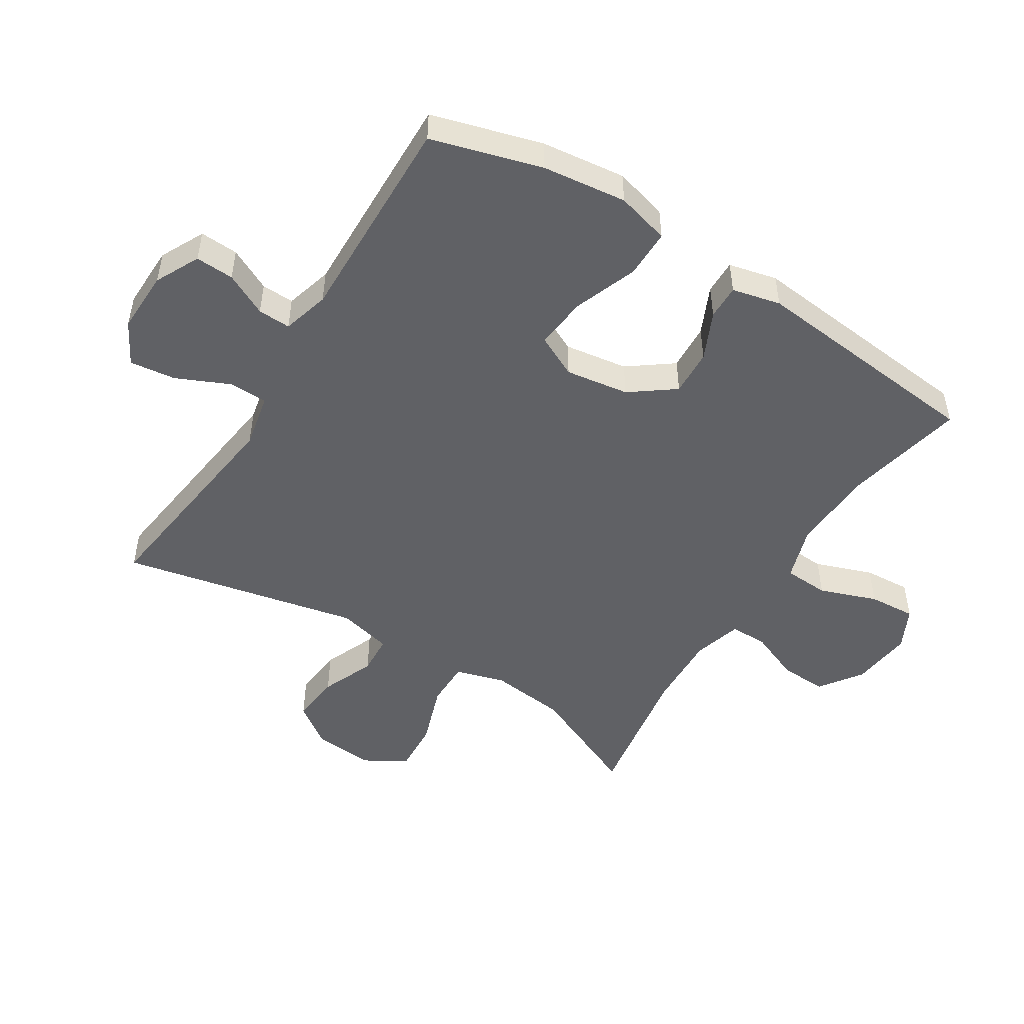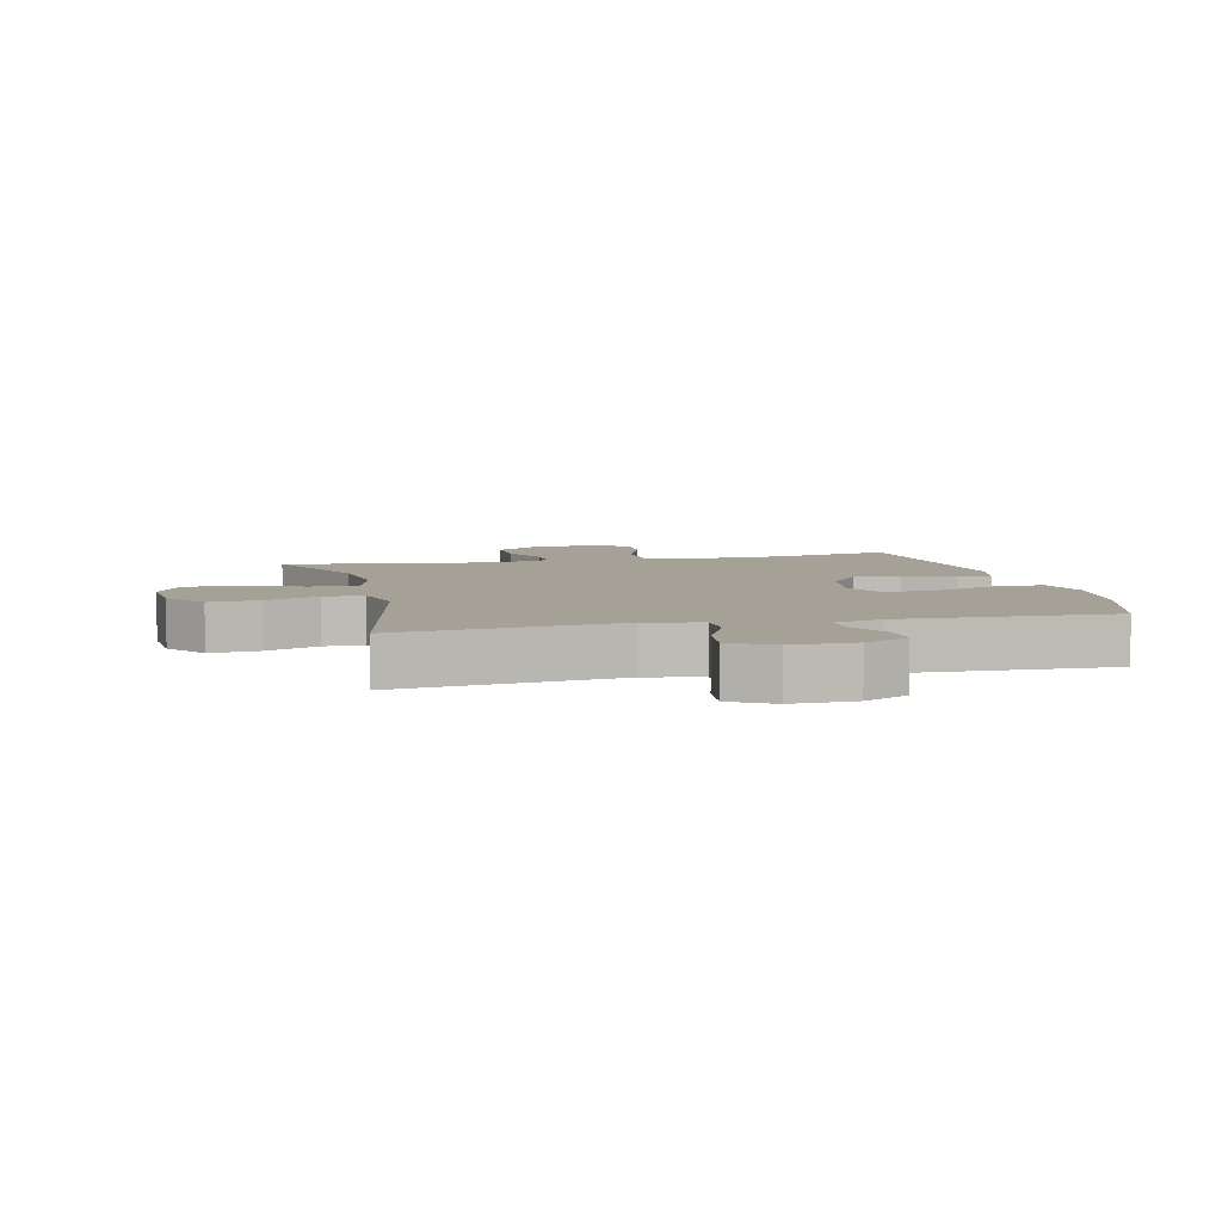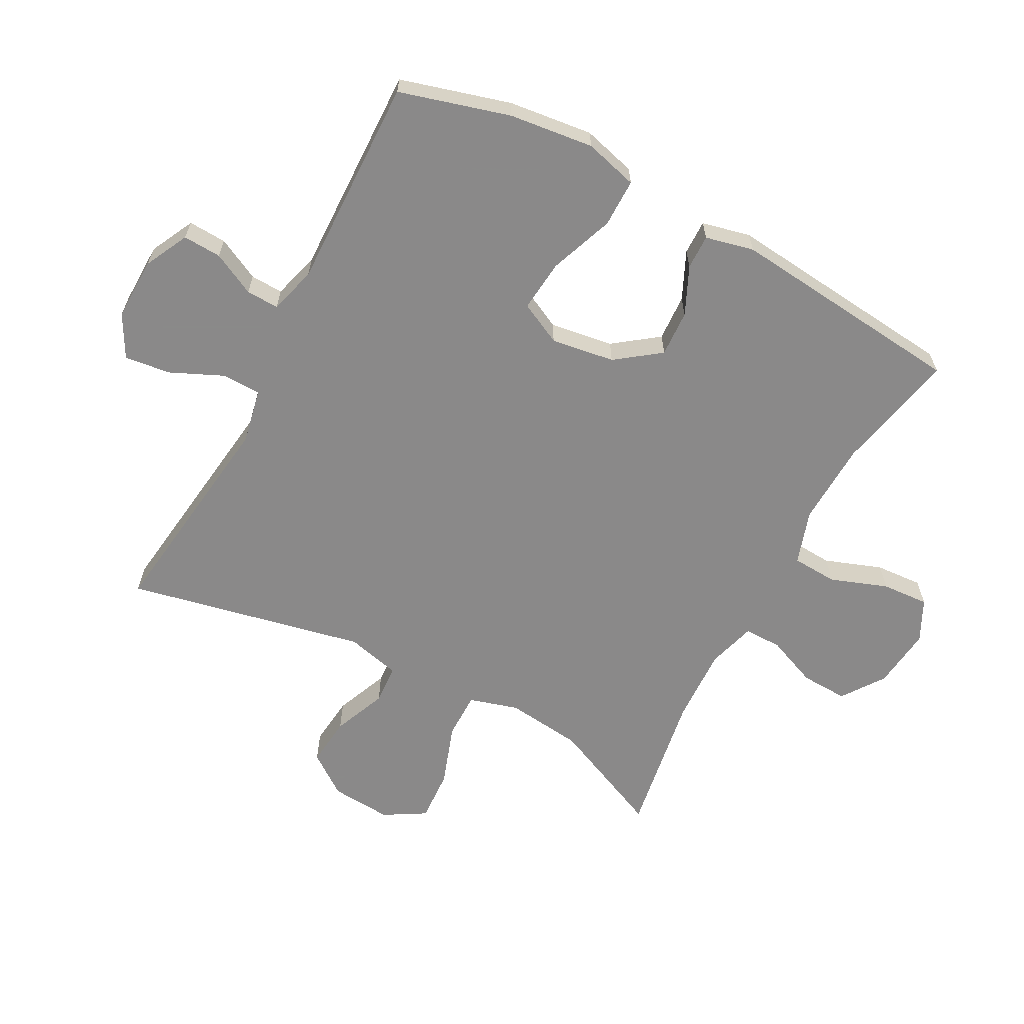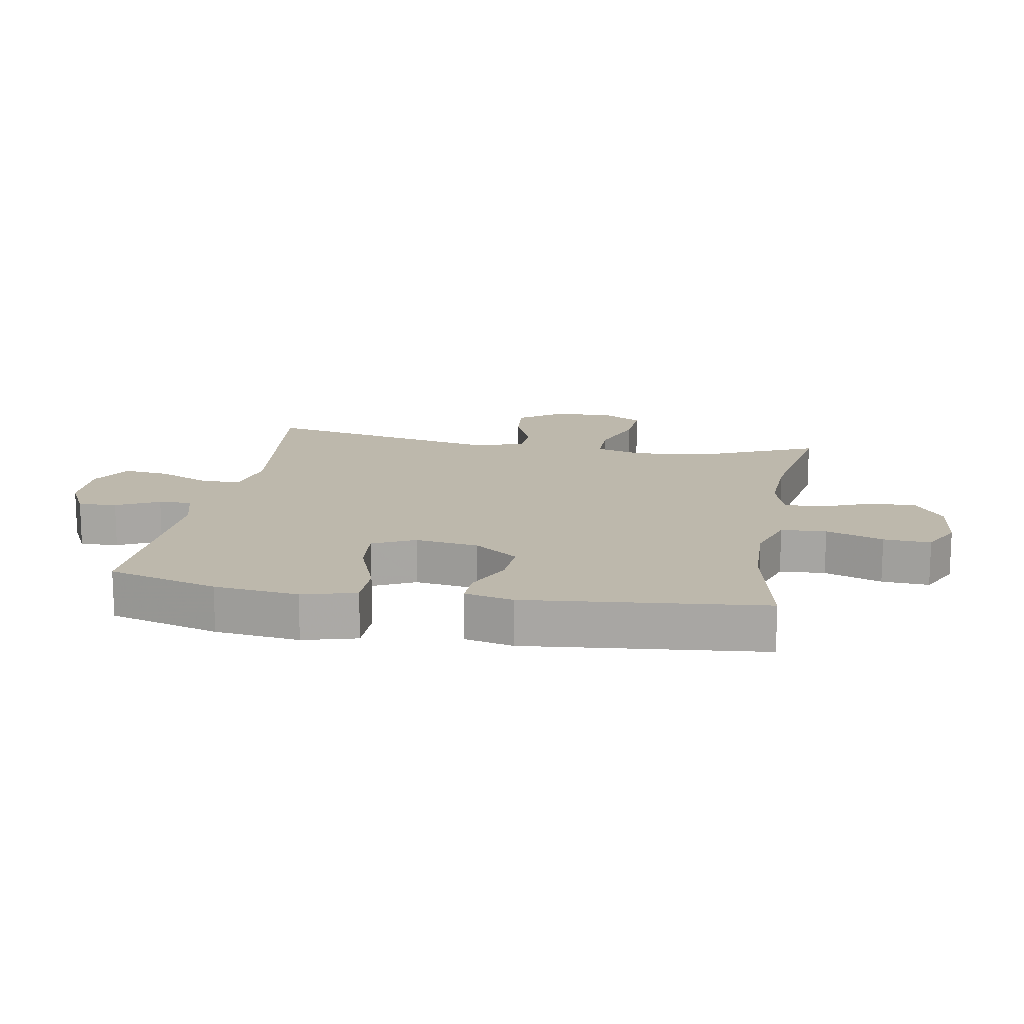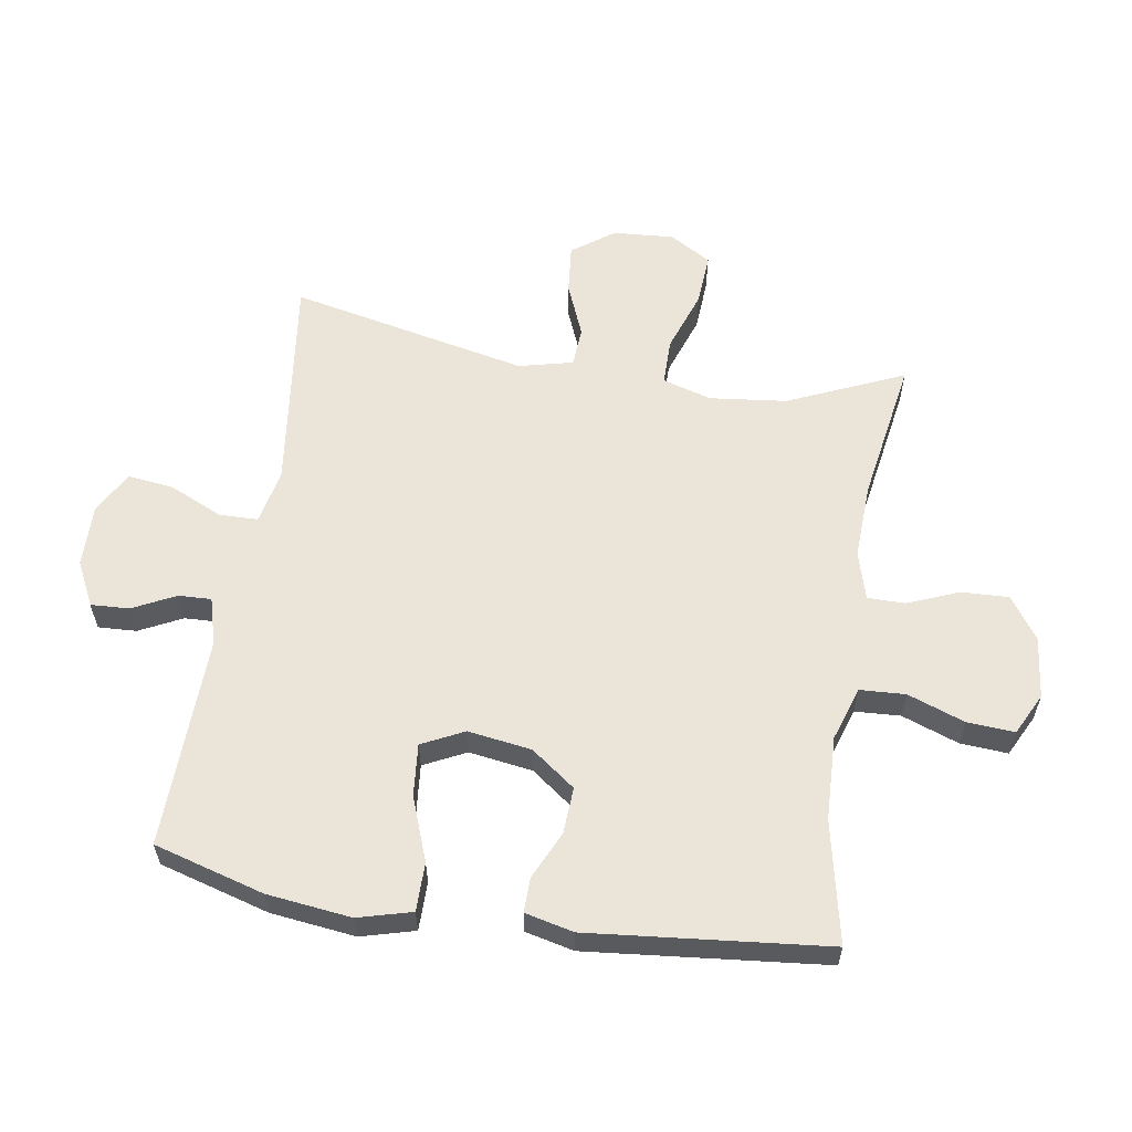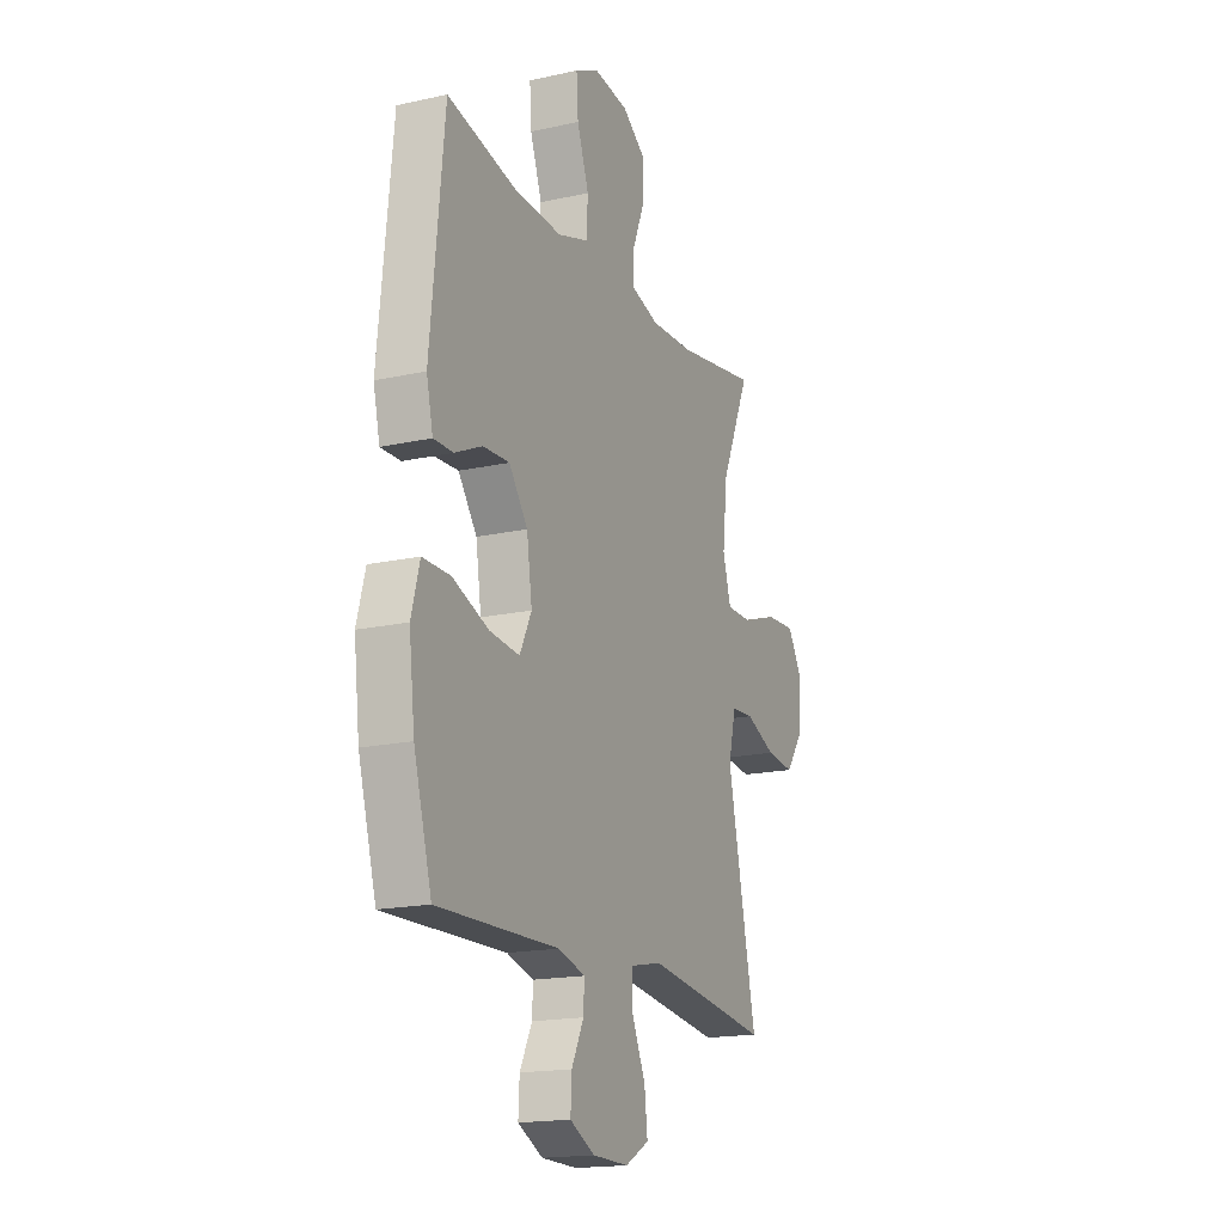
<metadata>
{"format":"obj","ext":"obj","renderer":"f3d","projection":"perspective","resolution":1024,"background":"white","views":[{"elev":-49.5,"azim":-122.1,"up":"+Y"},{"elev":6.0,"azim":166.8,"up":"+Y"},{"elev":-63.3,"azim":-118.1,"up":"+Y"},{"elev":14.9,"azim":-80.0,"up":"+Y"},{"elev":59.1,"azim":-80.9,"up":"+Y"},{"elev":-17.5,"azim":-66.3,"up":"+Z"}]}
</metadata>
<code>
v 0.5 0.07 0.5
v 0.419 0.07 0.316
v 0.405 0.07 0.194
v 0.428 0.07 0.116
v 0.502 0.07 0.116
v 0.6 0.07 0.15
v 0.683 0.07 0.155
v 0.722 0.07 0.089
v 0.715 0.07 -0.008
v 0.667 0.07 -0.074
v 0.588 0.07 -0.066
v 0.503 0.07 -0.031
v 0.44 0.07 -0.035
v 0.419 0.07 -0.121
v 0.5 0.07 -0.5
v 0.152 0.07 -0.456
v 0.065 0.07 -0.474
v 0.064 0.07 -0.536
v 0.102 0.07 -0.62
v 0.111 0.07 -0.693
v 0.044 0.07 -0.73
v -0.056 0.07 -0.728
v -0.126 0.07 -0.693
v -0.123 0.07 -0.632
v -0.089 0.07 -0.564
v -0.087 0.07 -0.512
v -0.162 0.07 -0.491
v -0.5 0.07 -0.5
v -0.55 0.07 -0.325
v -0.566 0.07 -0.191
v -0.543 0.07 -0.106
v -0.466 0.07 -0.106
v -0.364 0.07 -0.144
v -0.281 0.07 -0.152
v -0.248 0.07 -0.085
v -0.263 0.07 0.016
v -0.315 0.07 0.086
v -0.389 0.07 0.082
v -0.465 0.07 0.047
v -0.52 0.07 0.046
v -0.538 0.07 0.123
v -0.5 0.07 0.5
v -0.306 0.07 0.459
v -0.173 0.07 0.454
v -0.087 0.07 0.482
v -0.083 0.07 0.554
v -0.116 0.07 0.645
v -0.121 0.07 0.72
v -0.055 0.07 0.753
v 0.043 0.07 0.742
v 0.11 0.07 0.695
v 0.107 0.07 0.62
v 0.074 0.07 0.539
v 0.074 0.07 0.479
v 0.151 0.07 0.457
v 0.271 0.07 0.462
v 0.5 0 0.5
v 0.419 0 0.316
v 0.405 0 0.194
v 0.428 0 0.116
v 0.502 0 0.116
v 0.6 0 0.15
v 0.683 0 0.155
v 0.722 0 0.089
v 0.715 0 -0.008
v 0.667 0 -0.074
v 0.588 0 -0.066
v 0.503 0 -0.031
v 0.44 0 -0.035
v 0.419 0 -0.121
v 0.5 0 -0.5
v 0.152 0 -0.456
v 0.065 0 -0.474
v 0.064 0 -0.536
v 0.102 0 -0.62
v 0.111 0 -0.693
v 0.044 0 -0.73
v -0.056 0 -0.728
v -0.126 0 -0.693
v -0.123 0 -0.632
v -0.089 0 -0.564
v -0.087 0 -0.512
v -0.162 0 -0.491
v -0.5 0 -0.5
v -0.55 0 -0.325
v -0.566 0 -0.191
v -0.543 0 -0.106
v -0.466 0 -0.106
v -0.364 0 -0.144
v -0.281 0 -0.152
v -0.248 0 -0.085
v -0.263 0 0.016
v -0.315 0 0.086
v -0.389 0 0.082
v -0.465 0 0.047
v -0.52 0 0.046
v -0.538 0 0.123
v -0.5 0 0.5
v -0.306 0 0.459
v -0.173 0 0.454
v -0.087 0 0.482
v -0.083 0 0.554
v -0.116 0 0.645
v -0.121 0 0.72
v -0.055 0 0.753
v 0.043 0 0.742
v 0.11 0 0.695
v 0.107 0 0.62
v 0.074 0 0.539
v 0.074 0 0.479
v 0.151 0 0.457
v 0.271 0 0.462
f 50 51 52 53
f 50 53 54
f 49 50 54
f 46 47 48 49
f 45 46 49 54
f 44 45 54 55
f 40 41 42 43
f 38 39 40 43
f 37 38 43 44
f 36 37 44 55
f 30 31 32 33
f 30 33 34
f 27 28 29 30
f 26 27 30 34
f 22 23 24 25
f 22 25 26
f 21 22 26
f 18 19 20 21
f 17 18 21 26
f 14 15 16
f 13 14 16 17
f 9 10 11 12
f 9 12 13
f 8 9 13
f 5 6 7 8
f 4 5 8 13
f 3 4 13 17
f 56 1 2
f 35 36 55 56
f 26 34 35 56
f 17 26 56
f 2 3 17 56
f 109 108 107 106
f 110 109 106
f 110 106 105
f 105 104 103 102
f 110 105 102 101
f 111 110 101 100
f 99 98 97 96
f 99 96 95 94
f 100 99 94 93
f 111 100 93 92
f 89 88 87 86
f 90 89 86
f 86 85 84 83
f 90 86 83 82
f 81 80 79 78
f 82 81 78
f 82 78 77
f 77 76 75 74
f 82 77 74 73
f 72 71 70
f 73 72 70 69
f 68 67 66 65
f 69 68 65
f 69 65 64
f 64 63 62 61
f 69 64 61 60
f 73 69 60 59
f 58 57 112
f 112 111 92 91
f 112 91 90 82
f 112 82 73
f 112 73 59 58
f 1 57 58 2
f 2 58 59 3
f 3 59 60 4
f 4 60 61 5
f 5 61 62 6
f 6 62 63 7
f 7 63 64 8
f 8 64 65 9
f 9 65 66 10
f 10 66 67 11
f 11 67 68 12
f 12 68 69 13
f 13 69 70 14
f 14 70 71 15
f 15 71 72 16
f 16 72 73 17
f 17 73 74 18
f 18 74 75 19
f 19 75 76 20
f 20 76 77 21
f 21 77 78 22
f 22 78 79 23
f 23 79 80 24
f 24 80 81 25
f 25 81 82 26
f 26 82 83 27
f 27 83 84 28
f 28 84 85 29
f 29 85 86 30
f 30 86 87 31
f 31 87 88 32
f 32 88 89 33
f 33 89 90 34
f 34 90 91 35
f 35 91 92 36
f 36 92 93 37
f 37 93 94 38
f 38 94 95 39
f 39 95 96 40
f 40 96 97 41
f 41 97 98 42
f 42 98 99 43
f 43 99 100 44
f 44 100 101 45
f 45 101 102 46
f 46 102 103 47
f 47 103 104 48
f 48 104 105 49
f 49 105 106 50
f 50 106 107 51
f 51 107 108 52
f 52 108 109 53
f 53 109 110 54
f 54 110 111 55
f 55 111 112 56
f 56 112 57 1

</code>
